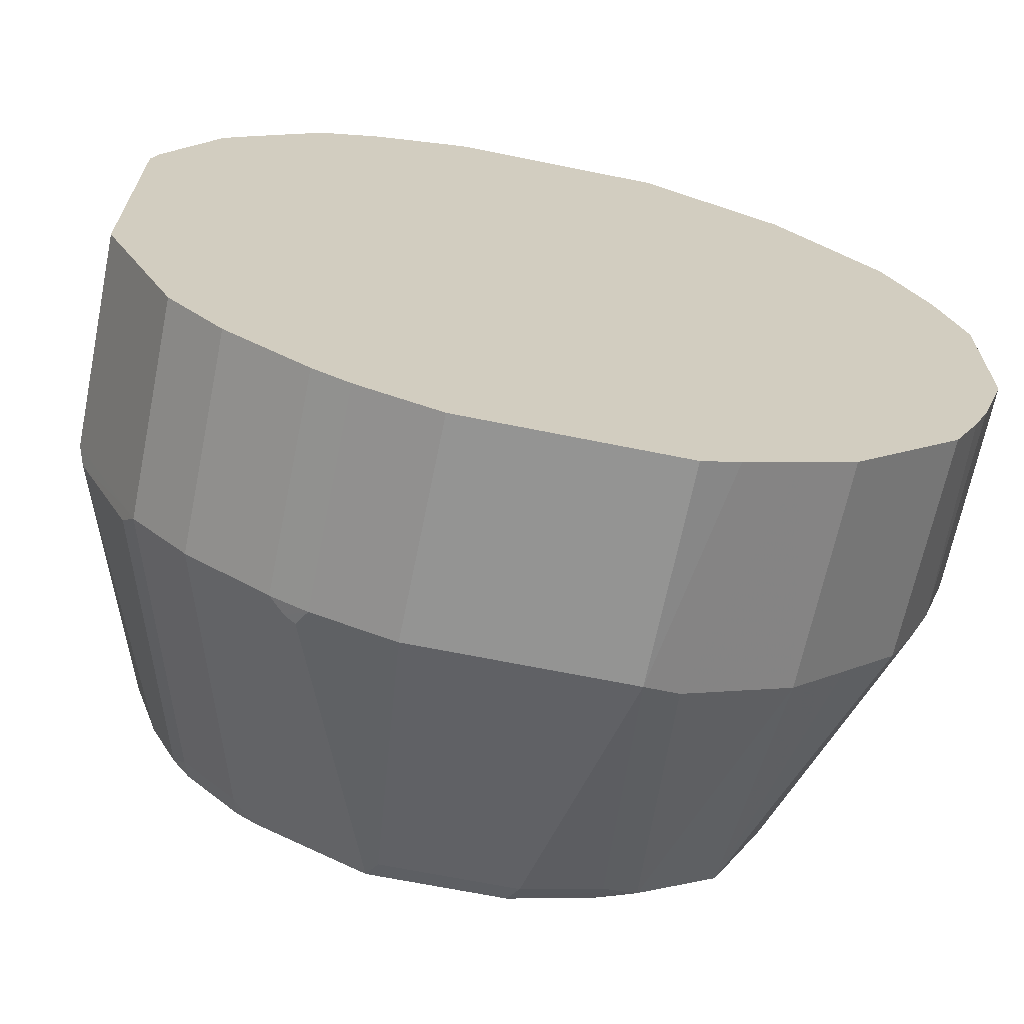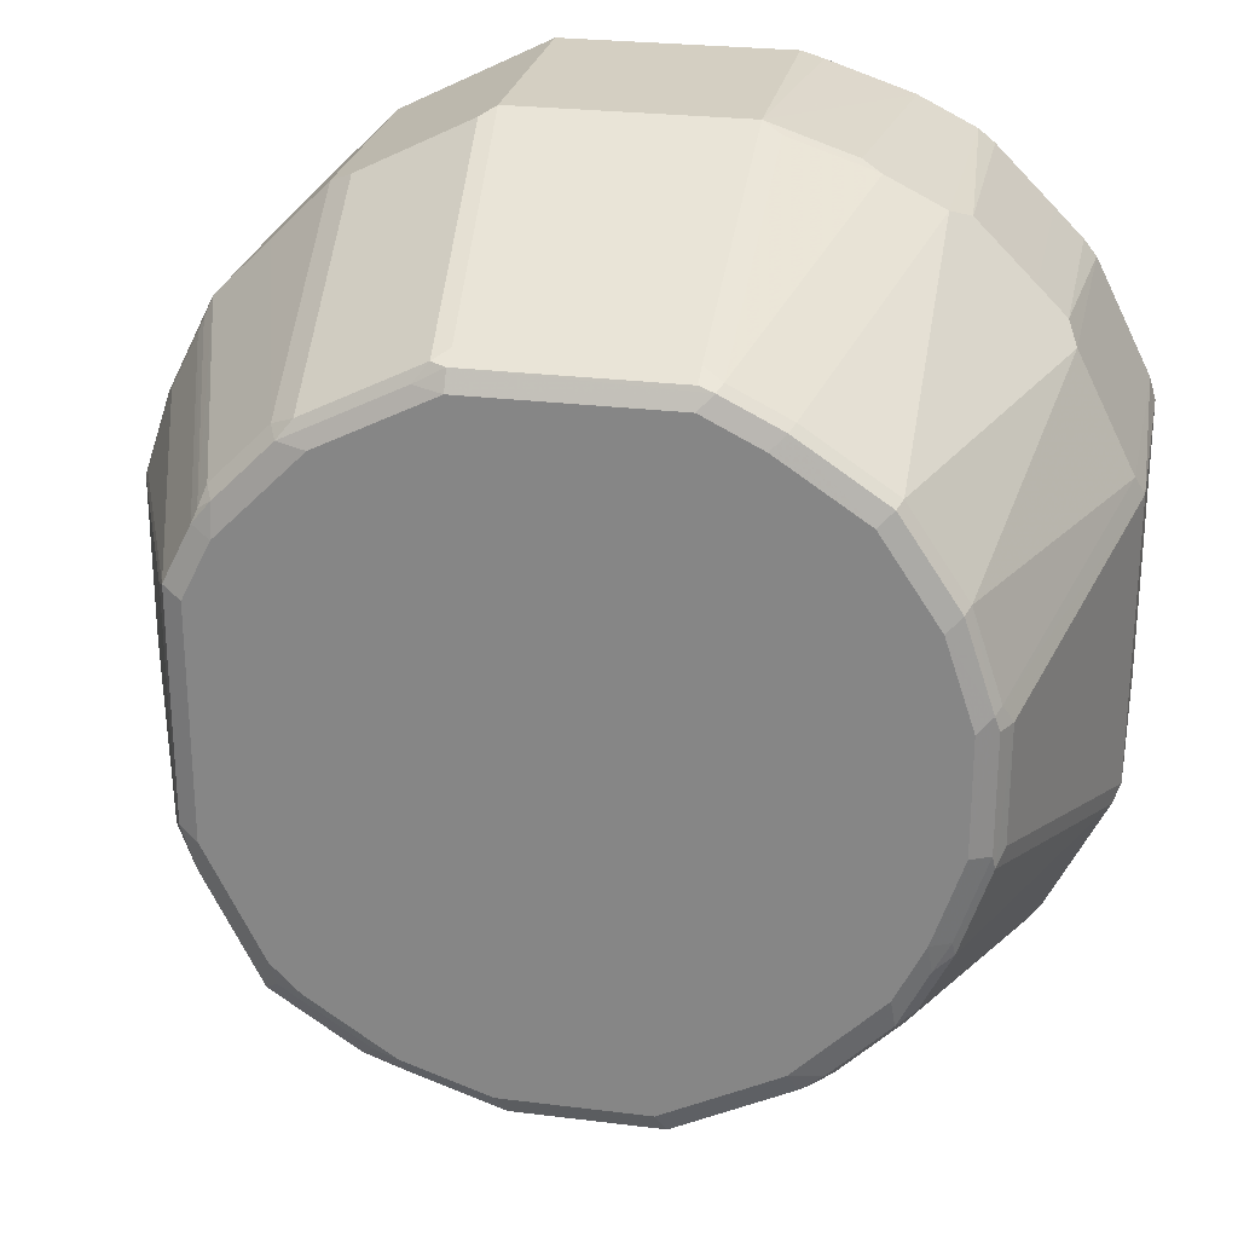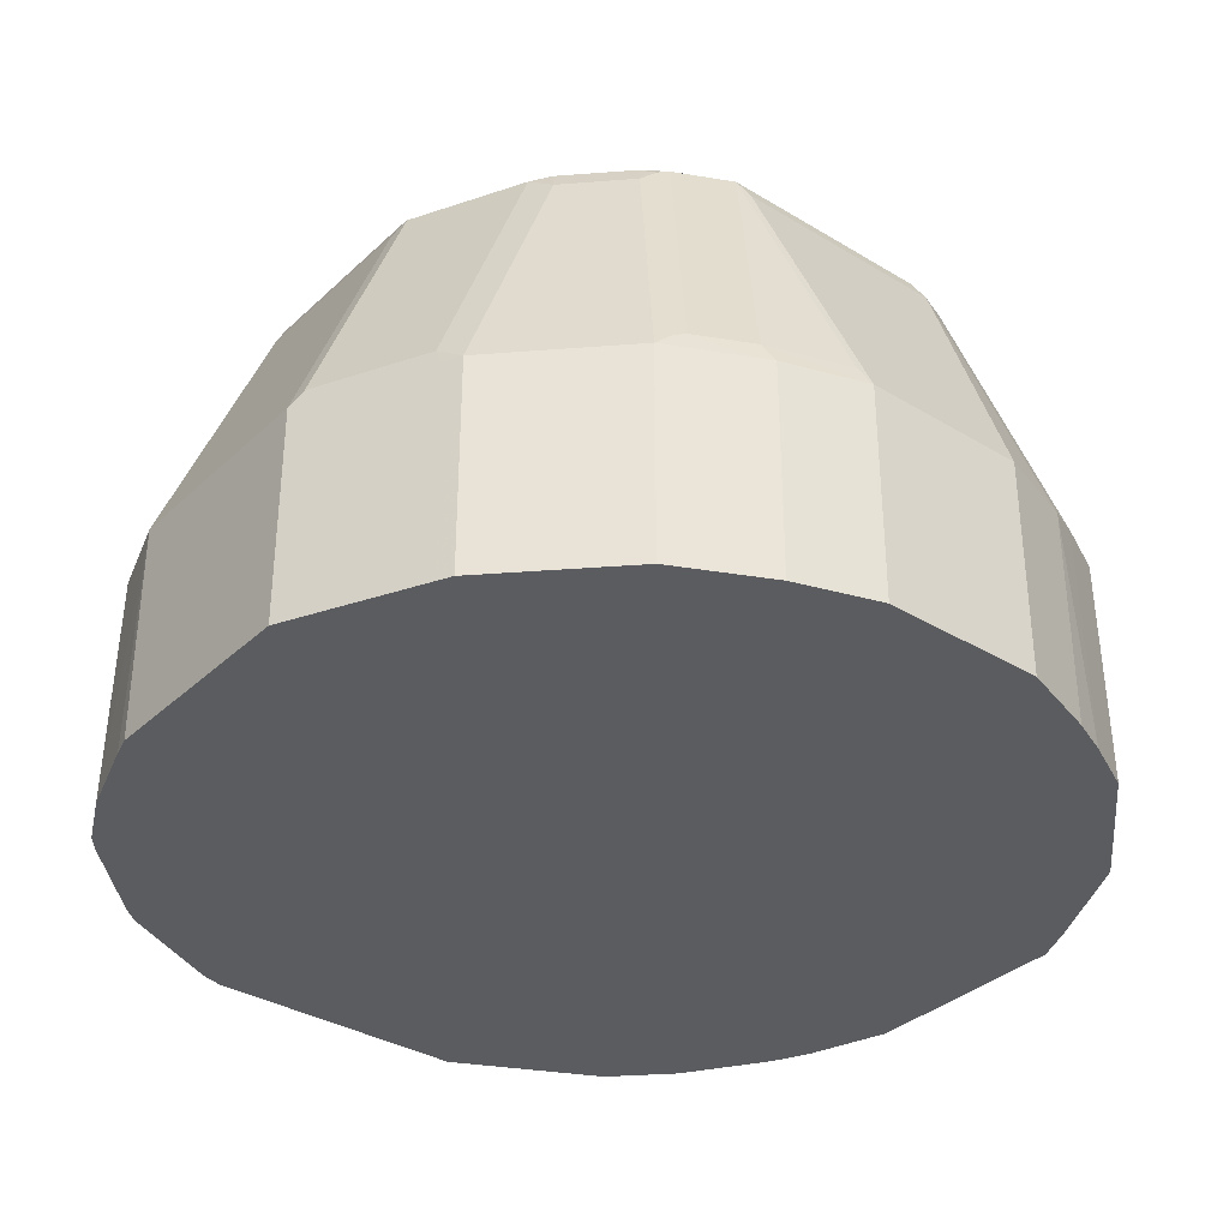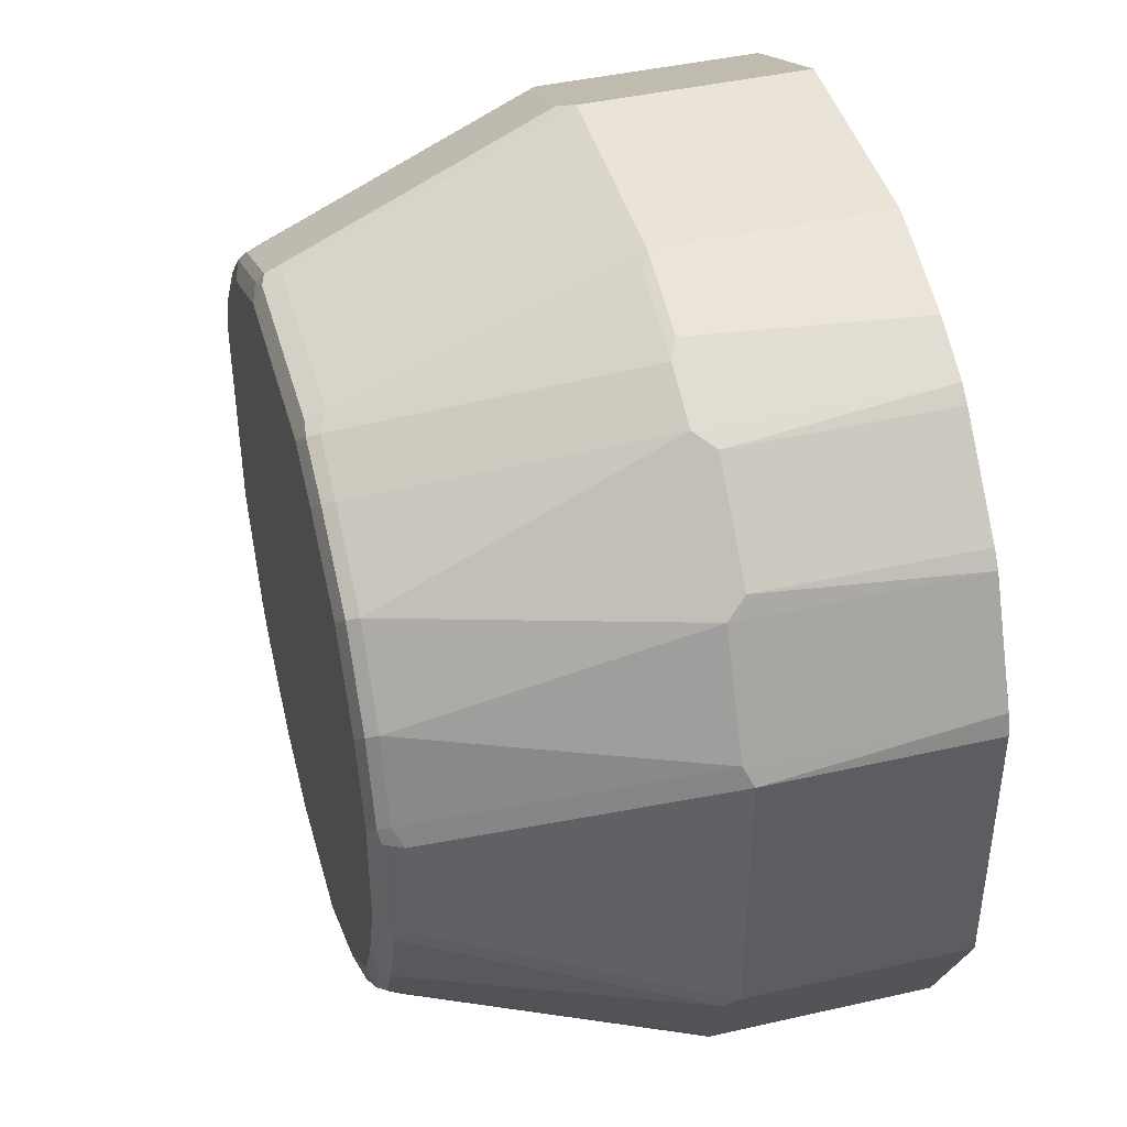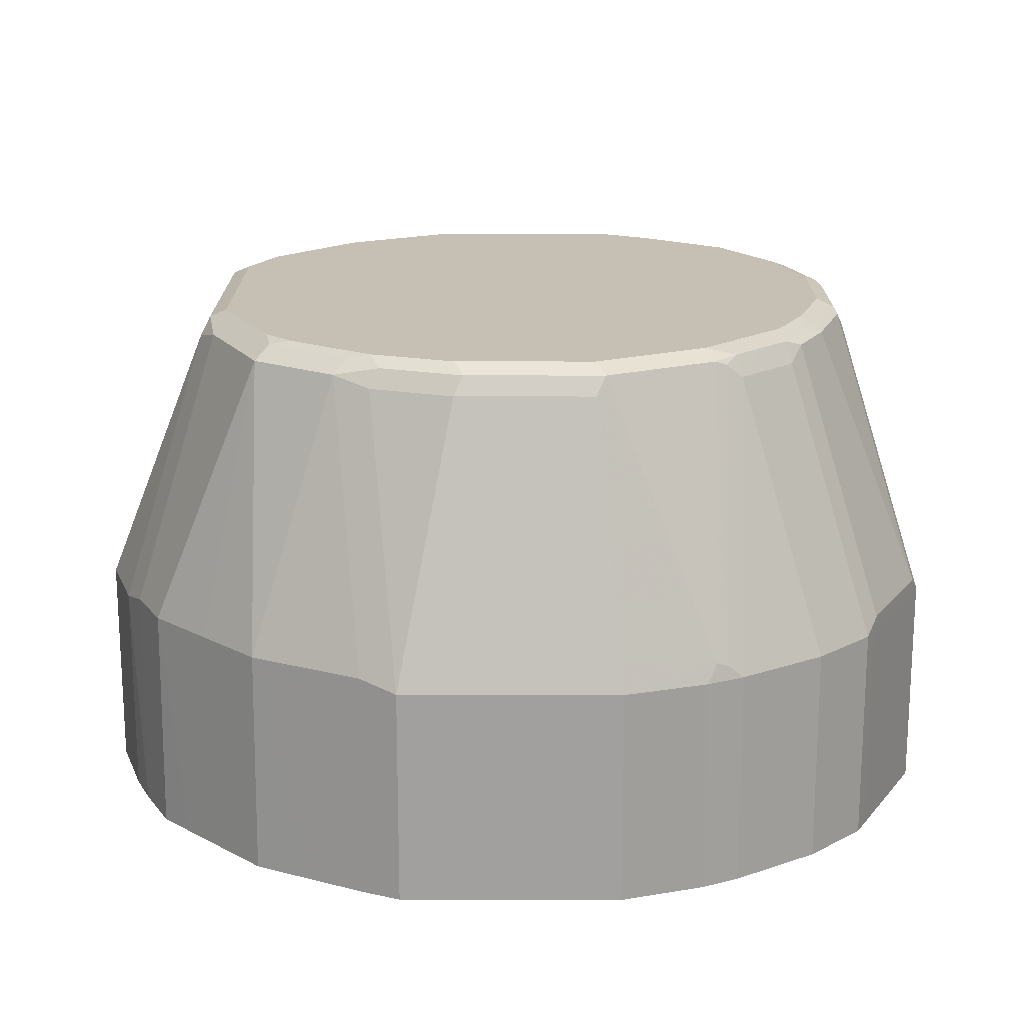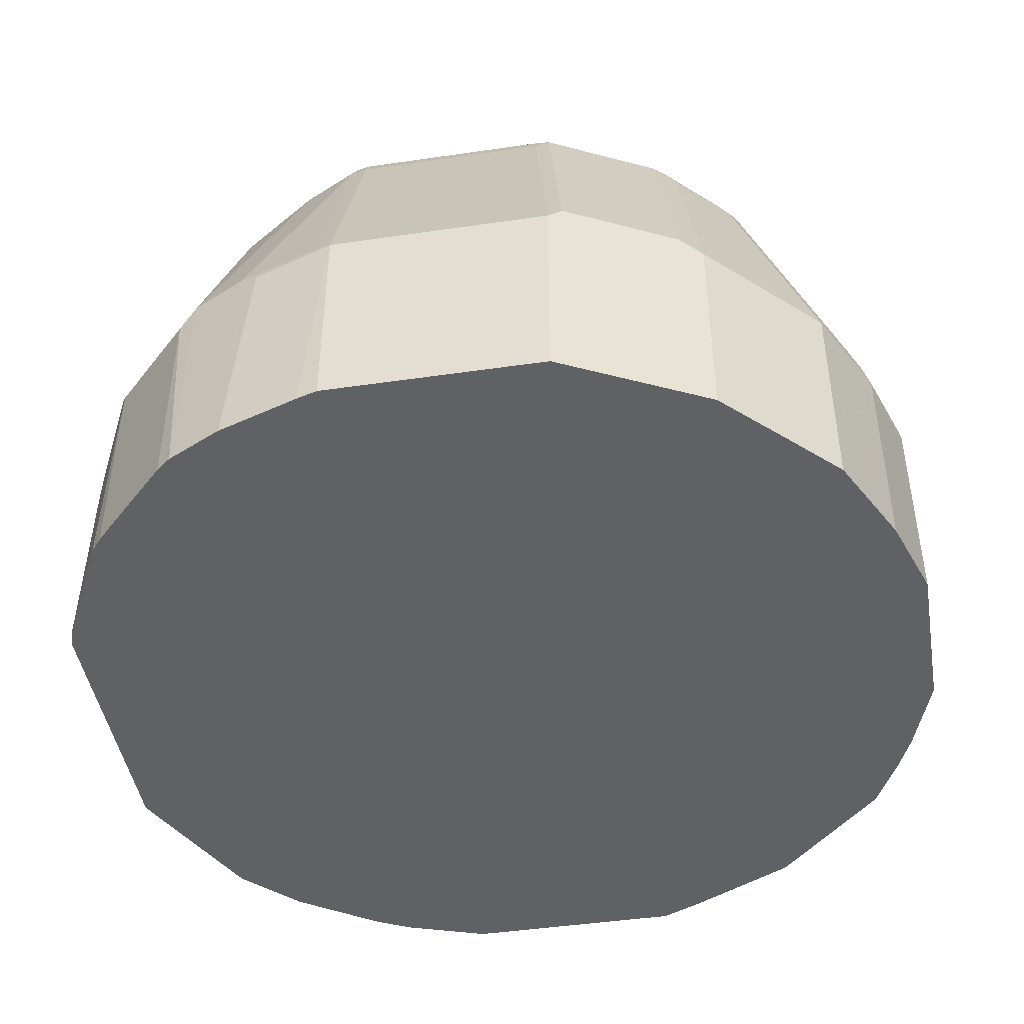
<metadata>
{"format":"obj","ext":"obj","renderer":"f3d","projection":"perspective","resolution":1024,"background":"white","views":[{"elev":-67.0,"azim":168.5,"up":"+Y"},{"elev":25.6,"azim":11.3,"up":"+Y"},{"elev":-34.6,"azim":-129.1,"up":"+Z"},{"elev":43.0,"azim":74.8,"up":"+Y"},{"elev":18.1,"azim":0.2,"up":"+Z"},{"elev":-45.4,"azim":-170.4,"up":"+Z"}]}
</metadata>
<code>
v 0.1852 -0.2862 0.1852
v 0.2189 -0.2357 0.3536
v 0.1684 -0.2189 0.3536
v 0.146 -0.2077 0.3592
v 0.1628 -0.275 0.1908
v 0.1617 -0.2761 0.0508
v 0.1852 -0.2862 0.0508
v 0.3199 -0.2862 0.1852
v 0.2245 -0.2301 0.3648
v 0.1965 -0.2245 0.3592
v 0.303 -0.2357 0.3536
v 0.174 -0.2132 0.3648
v 0.1684 -0.202 0.3704
v 0.1544 -0.1992 0.3676
v 0.1038 -0.1656 0.3676
v 0.09545 -0.174 0.3592
v 0.09545 -0.2413 0.1908
v 0.128 -0.2592 0.0508
v 0.3199 -0.2862 0.0508
v 0.3704 -0.2694 0.1852
v 0.376 -0.2638 0.1964
v 0.2189 -0.2189 0.3704
v 0.3087 -0.2301 0.3648
v 0.1179 -0.1684 0.3704
v 0.101 -0.1515 0.3704
v 0.06175 -0.1066 0.3592
v 0.0281 -0.174 0.1908
v 0.06175 -0.2077 0.1908
v 0.07752 -0.2255 0.0508
v 0.0944 -0.2424 0.0508
v 0.3704 -0.2694 0.0508
v 0.3814 -0.2639 0.0508
v 0.3816 -0.2638 0.1852
v 0.3831 -0.261 0.1937
v 0.376 -0.1964 0.3648
v 0.303 -0.2189 0.3704
v 0.06739 -0.08419 0.3704
v 0.05616 -0.07855 0.3648
v 0.05051 -0.08419 0.3536
v 0.01127 -0.1403 0.1908
v 0.01017 -0.1414 0.0508
v 0.02704 -0.175 0.0508
v 0.04387 -0.1919 0.0508
v 0.3816 -0.2638 0.0508
v 0.3929 -0.2581 0.1852
v 0.3831 -0.1936 0.362
v 0.3893 -0.1852 0.3662
v 0.3704 -0.1852 0.3704
v 0.06739 0.05046 0.3704
v 0.05616 0.0561 0.3648
v -0.01684 -0.06731 0.1852
v 3.956e-05 -0.1178 0.1852
v 0.05051 0.05046 0.3536
v 3.956e-05 -0.1178 0.0508
v 0.3929 -0.2581 0.0508
v 0.3929 -0.1908 0.3536
v 0.4434 -0.2245 0.1852
v 0.4062 -0.1684 0.3662
v 0.4041 -0.1515 0.3704
v 0.08422 0.08416 0.3704
v 0.07298 0.08975 0.3648
v 0.02245 0.1235 0.1964
v 0.00563 0.08975 0.1964
v -0.01119 0.03928 0.1964
v -0.01684 0.03364 0.1852
v -0.01684 -0.06731 0.0508
v 0.4434 -0.2245 0.0508
v 0.4265 -0.1571 0.3536
v 0.4602 -0.2077 0.1852
v 0.423 -0.1515 0.3662
v 0.4209 -0.1347 0.3704
v 0.08422 0.1031 0.3662
v 0.1347 0.1347 0.3704
v 0.1179 0.1368 0.3662
v 0.07578 0.09677 0.362
v 0.0253 0.1305 0.1937
v 0.0281 0.1403 0.1852
v 0.02245 0.129 0.1852
v 0.00563 0.0954 0.1852
v 0.008426 0.09677 0.1937
v 3.956e-05 0.08416 0.1852
v -0.01684 0.03364 0.0508
v 0.4602 -0.2077 0.0508
v 0.477 -0.1908 0.1852
v 0.4335 -0.1431 0.362
v 0.4504 -0.1094 0.362
v 0.4399 -0.1178 0.3662
v 0.4377 -0.101 0.3704
v 0.07863 0.1066 0.3536
v 0.1684 0.1515 0.3704
v 0.1852 0.1704 0.3662
v 0.1937 0.181 0.362
v 0.1263 0.1473 0.362
v 0.1123 0.1403 0.3536
v 0.0281 0.1403 0.0508
v 0.06175 0.174 0.1852
v 0.02245 0.129 0.0508
v 0.005525 0.09519 0.0508
v 3.956e-05 0.08416 0.0508
v 0.477 -0.1908 0.0508
v 0.4827 -0.1796 0.1852
v 0.4841 -0.1768 0.1937
v 0.449 -0.101 0.3648
v 0.5178 -0.1094 0.1937
v 0.4672 -0.05893 0.362
v 0.4546 -0.05049 0.3704
v 0.2021 0.1683 0.3704
v 0.2021 0.1796 0.3648
v 0.2021 0.1852 0.3536
v 0.1852 0.2526 0.1852
v 0.1768 0.2483 0.1937
v 0.3199 0.1796 0.3648
v 0.3199 0.1852 0.3536
v 0.1095 0.2146 0.1937
v 0.09545 0.2076 0.1852
v 0.06175 0.174 0.0508
v 0.4827 -0.1796 0.0508
v 0.522 -0.101 0.1852
v 0.4658 -0.05049 0.3648
v 0.4714 -0.05049 0.3536
v 0.4714 0.01681 0.3536
v 0.4658 0.01681 0.3648
v 0.463 0.02525 0.3662
v 0.4546 0.01681 0.3704
v 0.3199 0.1683 0.3704
v 0.3283 0.1768 0.3662
v 0.1852 0.2526 0.0508
v 0.1065 0.2132 0.0508
v 0.1067 0.2133 0.1852
v 0.3199 0.2526 0.1852
v 0.3311 0.1796 0.3592
v 0.09545 0.2076 0.0508
v 0.522 -0.101 0.0508
v 0.522 0.06734 0.1852
v 0.4658 0.02805 0.3592
v 0.449 0.07857 0.3592
v 0.4462 0.07572 0.3662
v 0.4377 0.06734 0.3704
v 0.3536 0.1515 0.3704
v 0.362 0.16 0.3662
v 0.3199 0.2526 0.0508
v 0.3311 0.2469 0.1908
v 0.3816 0.2301 0.1908
v 0.3704 0.2357 0.1852
v 0.3835 0.2319 0.0508
v 0.3329 0.2488 0.0508
v 0.3648 0.1627 0.3592
v 0.522 0.06734 0.0508
v 0.5182 0.08042 0.0508
v 0.5163 0.07857 0.1908
v 0.4153 0.129 0.3592
v 0.4827 0.1459 0.1908
v 0.4125 0.1263 0.3662
v 0.4041 0.1178 0.3704
v 0.4153 0.2133 0.1908
v 0.4172 0.2151 0.0508
v 0.4845 0.1478 0.0508
v 0.477 0.1571 0.1796
v 0.4602 0.174 0.1796
v 0.4434 0.1908 0.1796
v 0.4265 0.2076 0.1796
v 0.4265 0.2076 0.0508
v 0.477 0.1571 0.0508
v 0.4602 0.174 0.0508
v 0.4434 0.1908 0.0508
f 1 2 3
f 90 107 91
f 89 94 96
f 88 119 106
f 88 103 119
f 87 103 88
f 86 105 103
f 86 104 105
f 91 107 108
f 86 102 104
f 85 102 86
f 84 101 102
f 84 117 101
f 84 100 117
f 81 98 99
f 79 98 81
f 78 98 79
f 86 103 87
f 91 108 92
f 92 109 110
f 92 110 111
f 105 118 120
f 104 118 105
f 103 105 119
f 101 104 102
f 101 118 104
f 101 133 118
f 101 117 133
f 96 132 116
f 96 115 132
f 94 115 96
f 93 115 94
f 93 114 115
f 92 113 109
f 92 112 113
f 92 108 112
f 92 114 93
f 92 111 114
f 77 116 95
f 105 120 121
f 77 96 116
f 77 97 78
f 65 99 82
f 65 81 99
f 63 65 64
f 63 81 65
f 63 79 81
f 63 80 79
f 62 75 76
f 68 69 84
f 62 80 63
f 62 78 79
f 62 77 78
f 62 76 77
f 61 75 62
f 61 72 75
f 60 74 72
f 60 73 74
f 62 79 80
f 68 84 102
f 68 102 85
f 68 85 70
f 77 95 97
f 75 77 76
f 75 89 77
f 74 94 89
f 74 93 94
f 74 92 93
f 74 91 92
f 74 90 91
f 73 90 74
f 72 74 89
f 72 89 75
f 70 88 71
f 70 87 88
f 70 86 87
f 70 85 86
f 69 100 84
f 69 83 100
f 77 89 96
f 60 72 61
f 105 121 122
f 106 119 123
f 140 151 147
f 140 153 151
f 140 154 153
f 139 154 140
f 137 154 138
f 137 153 154
f 137 151 153
f 143 145 144
f 136 152 151
f 136 151 137
f 135 150 136
f 134 150 135
f 134 149 150
f 134 148 149
f 131 143 142
f 131 155 143
f 136 150 152
f 143 155 156
f 143 156 145
f 147 151 155
f 160 162 161
f 160 165 162
f 159 165 160
f 159 164 165
f 158 164 159
f 158 163 164
f 157 163 158
f 156 161 162
f 155 161 156
f 155 160 161
f 152 160 155
f 152 159 160
f 152 158 159
f 152 157 158
f 151 152 155
f 149 152 150
f 149 157 152
f 131 147 155
f 105 122 119
f 130 146 141
f 130 144 145
f 114 129 115
f 113 131 130
f 113 126 131
f 112 126 113
f 111 129 114
f 110 141 127
f 110 130 141
f 115 129 128
f 110 129 111
f 110 127 128
f 109 130 110
f 109 113 130
f 108 126 112
f 107 126 108
f 107 125 126
f 106 123 124
f 110 128 129
f 115 128 132
f 118 133 148
f 118 148 134
f 130 143 144
f 130 142 143
f 130 131 142
f 126 147 131
f 126 140 147
f 125 140 126
f 125 139 140
f 123 138 124
f 123 137 138
f 123 136 137
f 123 135 136
f 121 123 122
f 121 135 123
f 121 134 135
f 119 122 123
f 118 121 120
f 118 134 121
f 130 145 146
f 59 70 71
f 78 97 98
f 57 83 69
f 6 55 44
f 6 67 55
f 6 83 67
f 6 100 83
f 6 117 100
f 6 133 117
f 6 148 133
f 6 44 32
f 6 149 148
f 6 163 157
f 6 164 163
f 6 165 164
f 6 162 165
f 6 156 162
f 6 145 156
f 6 146 145
f 6 157 149
f 6 32 31
f 6 31 19
f 6 19 7
f 13 88 106
f 13 71 88
f 13 59 71
f 13 48 59
f 13 36 48
f 13 22 36
f 13 15 14
f 13 24 15
f 12 22 13
f 11 21 23
f 9 36 22
f 9 23 36
f 9 22 12
f 8 21 11
f 8 20 21
f 8 31 20
f 8 19 31
f 6 141 146
f 13 106 124
f 6 127 141
f 58 70 59
f 4 12 13
f 4 9 12
f 4 10 9
f 3 10 4
f 2 23 9
f 2 11 23
f 2 10 3
f 4 13 14
f 2 9 10
f 1 8 11
f 1 19 8
f 1 7 19
f 1 6 7
f 1 5 6
f 1 4 5
f 1 3 4
f 1 11 2
f 4 14 15
f 4 15 16
f 4 16 17
f 6 116 132
f 6 95 116
f 6 97 95
f 6 98 97
f 6 99 98
f 6 82 99
f 6 66 82
f 6 54 66
f 6 41 54
f 6 42 41
f 6 43 42
f 6 29 43
f 6 30 29
f 6 18 30
f 5 17 18
f 5 18 6
f 4 17 5
f 6 128 127
f 13 124 138
f 6 132 128
f 13 154 139
f 45 67 57
f 45 55 67
f 41 52 54
f 40 52 41
f 39 65 51
f 39 53 65
f 39 52 40
f 45 57 56
f 39 51 52
f 38 50 53
f 37 50 38
f 37 49 50
f 35 48 36
f 35 47 48
f 35 46 47
f 34 46 35
f 38 53 39
f 47 56 58
f 47 58 48
f 48 58 59
f 13 138 154
f 57 67 83
f 56 70 58
f 56 68 70
f 56 69 68
f 56 57 69
f 51 54 52
f 51 66 54
f 51 82 66
f 51 65 82
f 50 65 53
f 50 64 65
f 50 63 64
f 50 62 63
f 50 61 62
f 50 60 61
f 49 60 50
f 34 56 46
f 34 45 56
f 46 56 47
f 33 55 45
f 17 29 30
f 17 28 29
f 16 28 17
f 16 27 28
f 16 26 27
f 15 26 16
f 15 24 25
f 13 25 24
f 13 37 25
f 13 49 37
f 13 60 49
f 13 73 60
f 13 90 73
f 13 107 90
f 13 125 107
f 33 45 34
f 13 139 125
f 17 30 18
f 20 31 32
f 15 25 26
f 27 41 42
f 20 32 33
f 32 44 33
f 28 43 29
f 27 43 28
f 27 42 43
f 27 40 41
f 26 40 27
f 33 44 55
f 26 39 40
f 26 37 38
f 25 37 26
f 23 35 36
f 21 35 23
f 21 34 35
f 20 34 21
f 20 33 34
f 26 38 39

</code>
